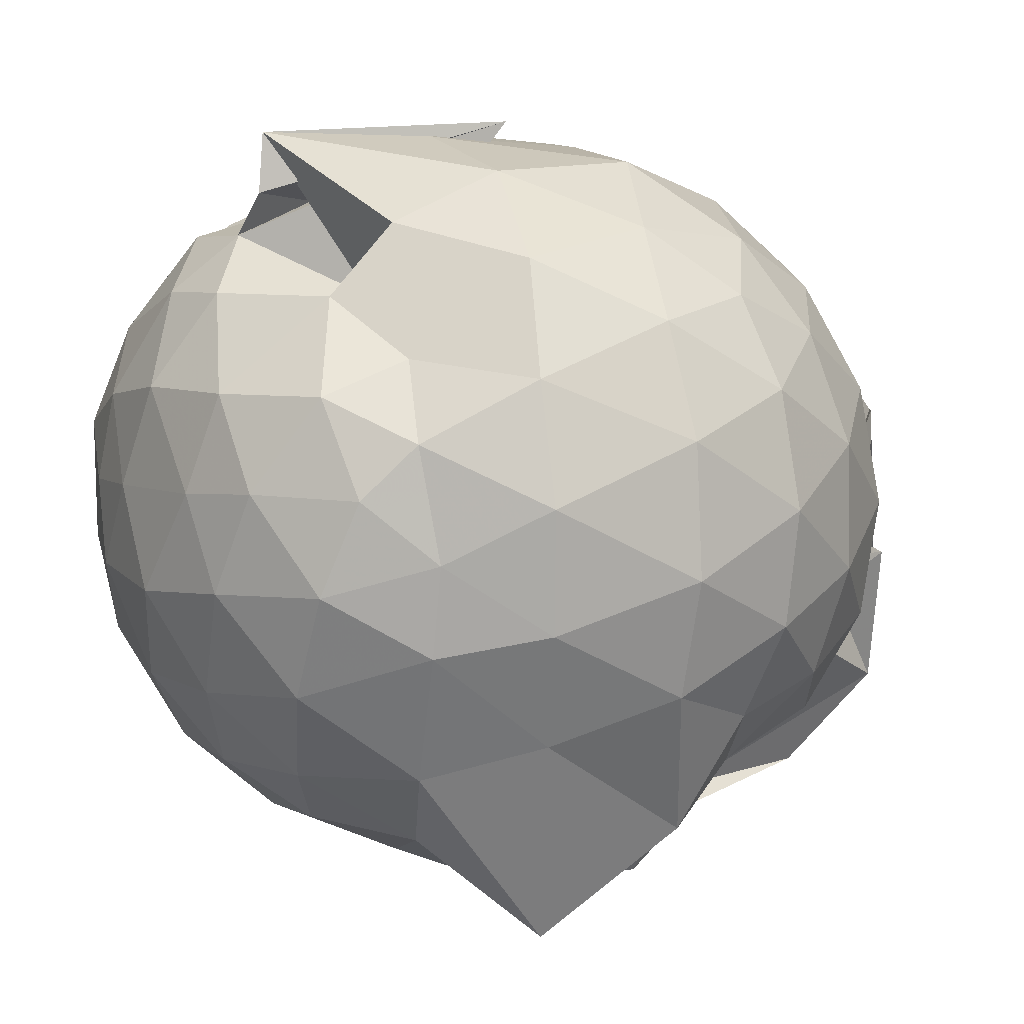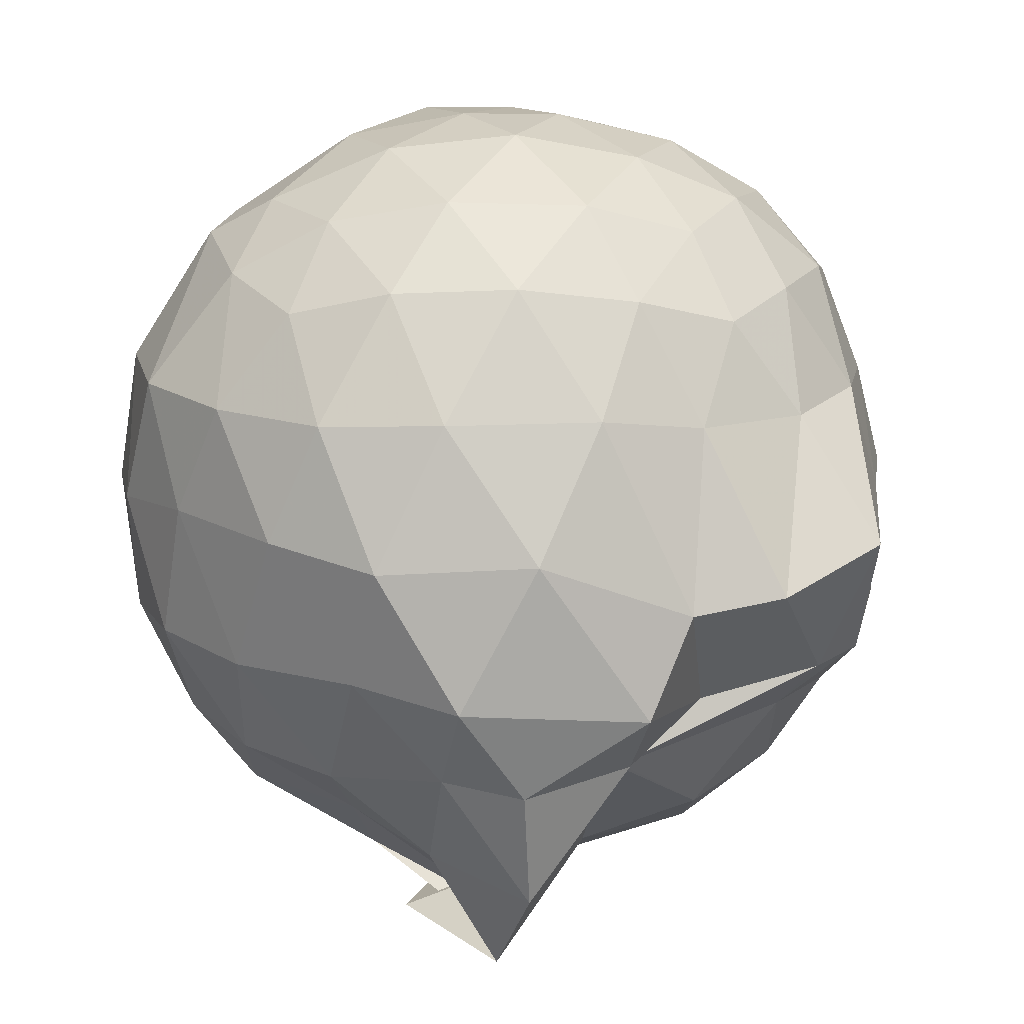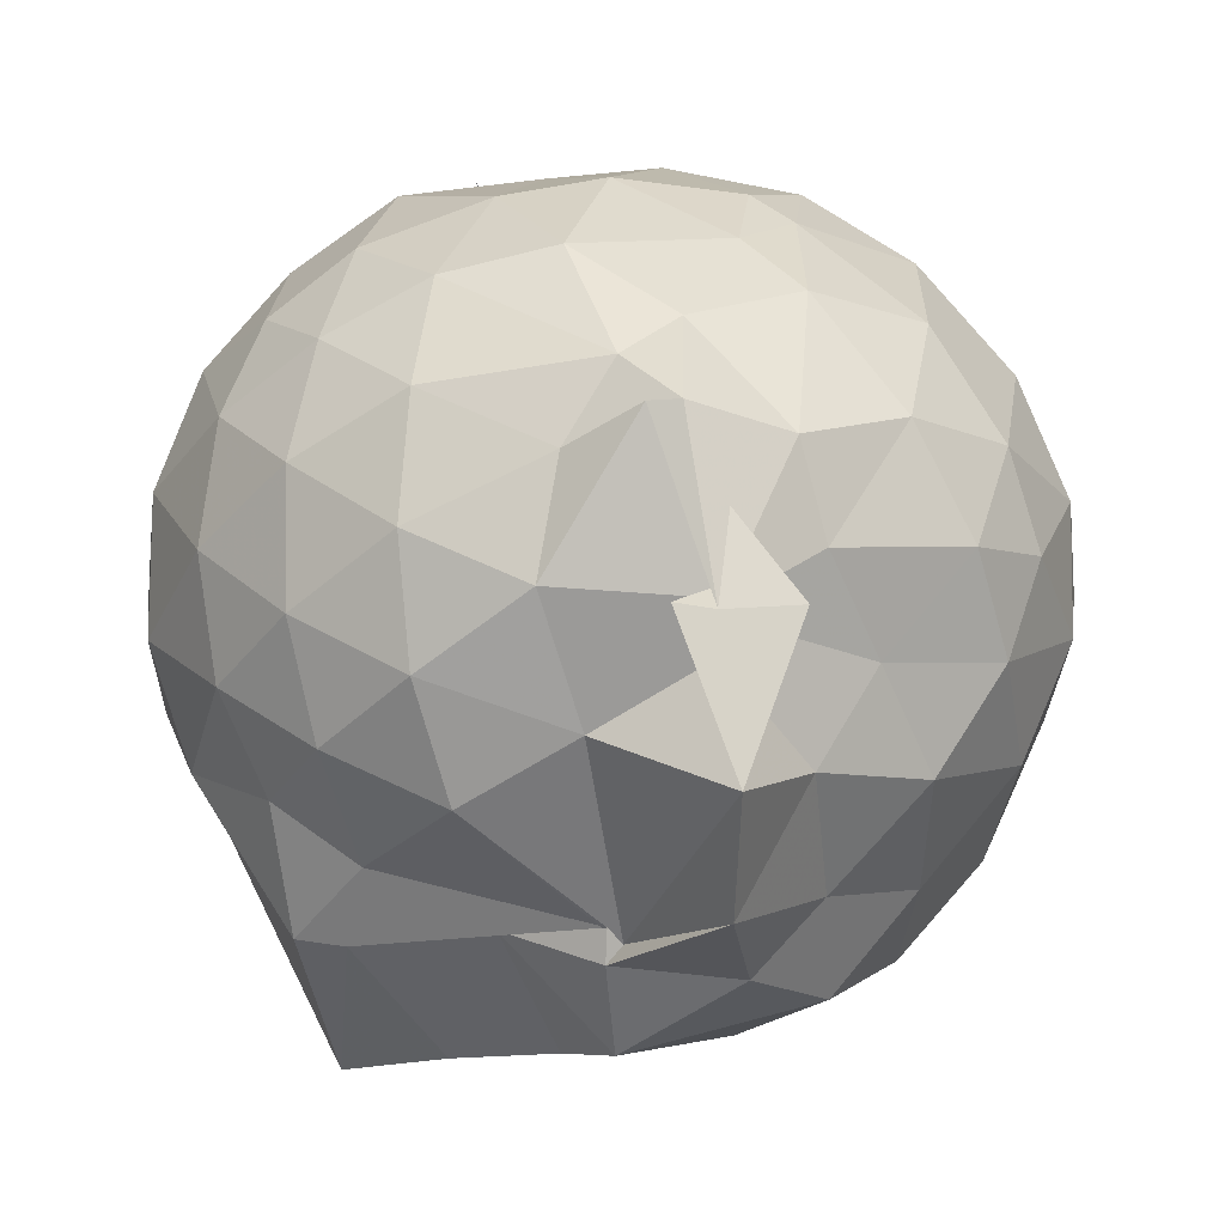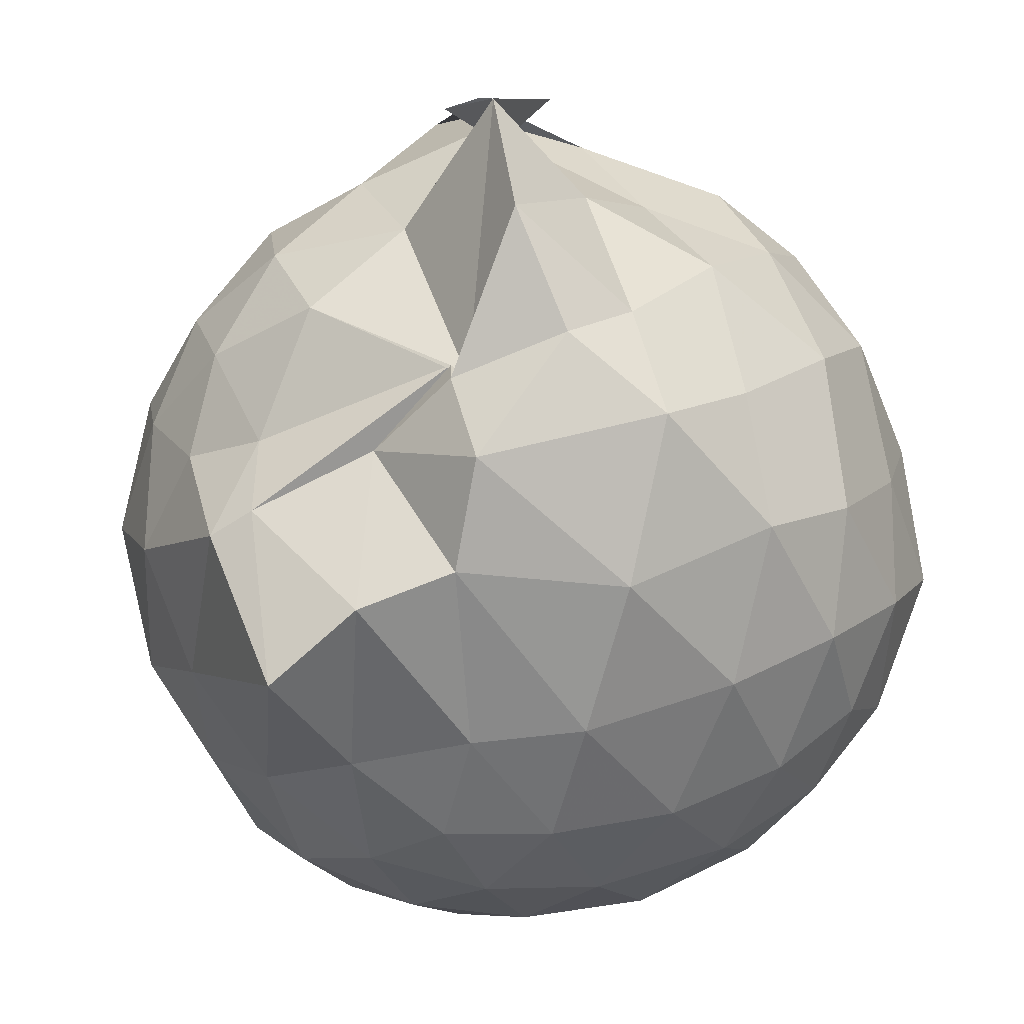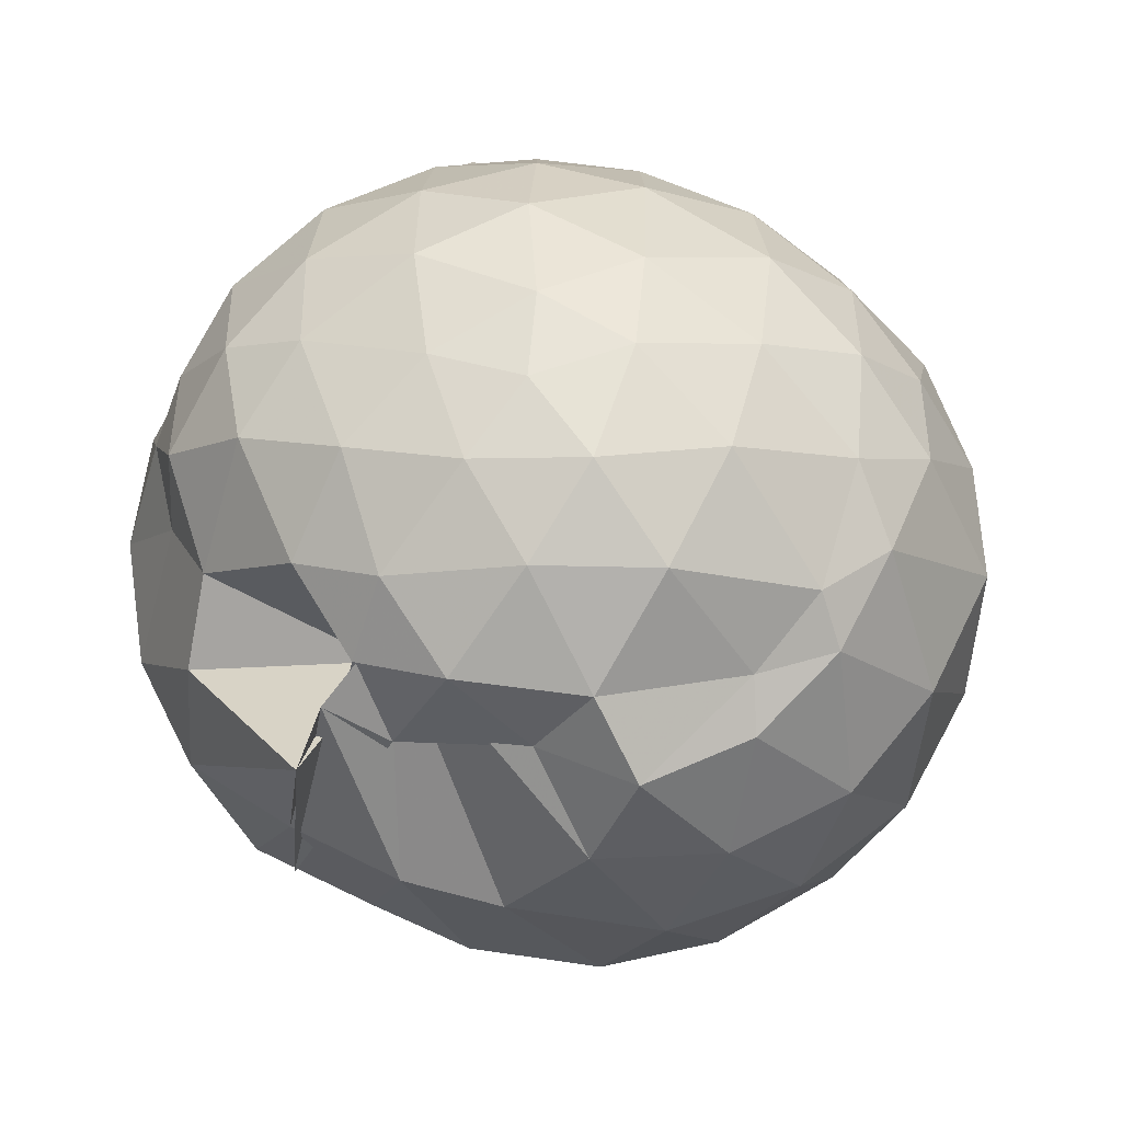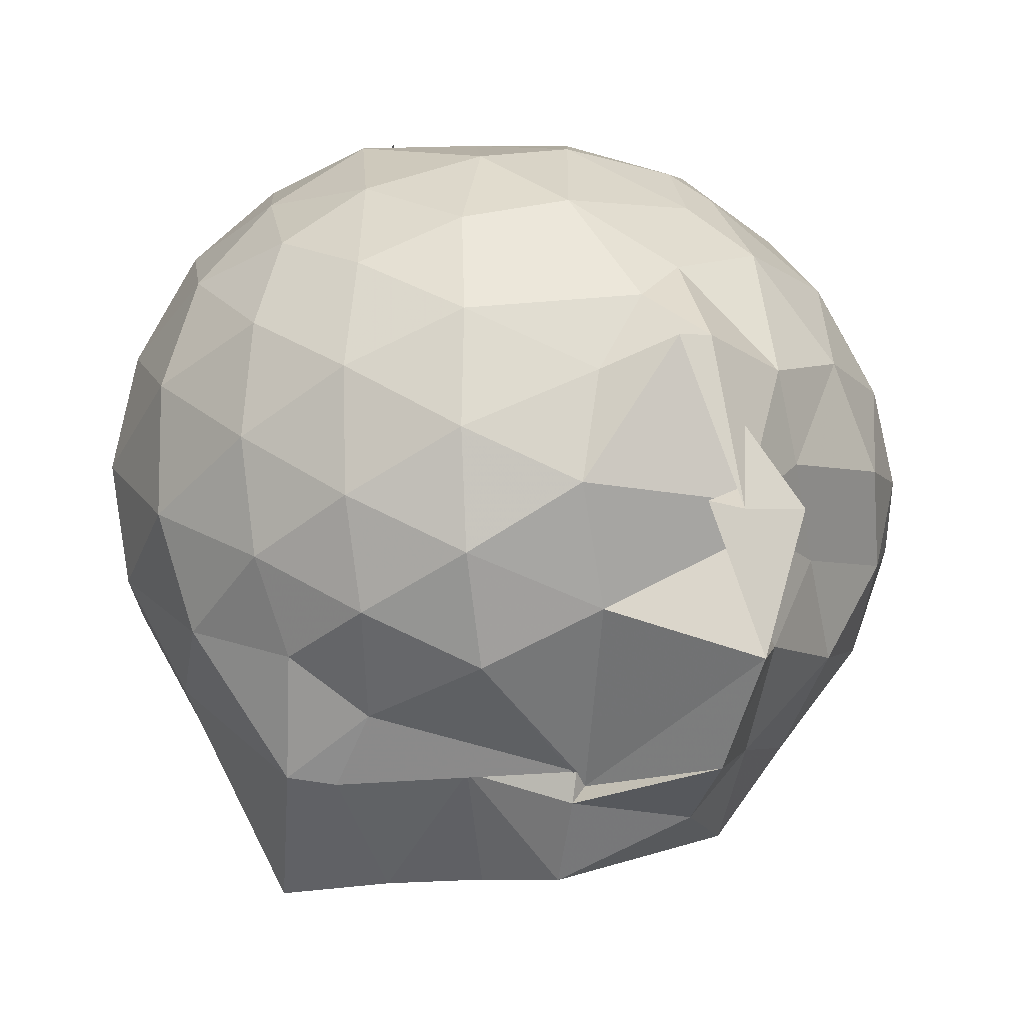
<metadata>
{"format":"obj","ext":"obj","renderer":"f3d","projection":"perspective","resolution":1024,"background":"white","views":[{"elev":4.1,"azim":77.1,"up":"+Y"},{"elev":11.0,"azim":-19.9,"up":"+Z"},{"elev":-8.2,"azim":178.9,"up":"+Y"},{"elev":-78.4,"azim":-166.2,"up":"+Y"},{"elev":64.2,"azim":-160.9,"up":"+Z"},{"elev":-9.3,"azim":160.2,"up":"+Y"}]}
</metadata>
<code>
v 0.0788 -0.3303 2.737
v -0.03174 -0.1213 -0.09638
v 1.247 -0.3449 2.033
v 1.143 -0.02833 2.134
v 0.9083 0.282 2.068
v 0.3379 0.2833 1.836
v 0.4425 0.8751 1.393
v 0.1802 0.5999 2.048
v -0.2274 0.5101 2.131
v -0.5672 0.5553 2.21
v -0.8365 0.292 2.183
v -0.9921 -0.01571 2.256
v -1.045 -0.3484 2.321
v -1.066 -0.7337 2.213
v -0.9567 -1.048 2.105
v -0.6695 -1.245 2.181
v -0.2907 -1.405 2.196
v 0.1057 -1.471 2.148
v 0.4503 -1.458 2.069
v 0.7297 -1.269 2.153
v 0.9959 -0.9783 2.193
v 1.18 -0.6466 2.146
v 1.282 -0.1709 1.857
v 1.121 0.0876 1.855
v 0.8884 0.517 1.864
v 0.3799 0.831 2.207
v 0.3811 0.6297 2.22
v 0.2658 0.3671 2.342
v -0.4688 0.7027 1.892
v -0.8494 0.5318 1.84
v -1.137 0.2249 1.831
v -1.28 -0.1497 1.879
v -1.333 -0.6004 1.835
v -1.187 -0.9759 1.792
v -0.9356 -1.306 1.77
v -0.5795 -1.519 1.785
v -0.08869 -1.638 1.789
v 0.2773 -1.616 1.746
v 0.677 -1.509 1.753
v 0.9943 -1.256 1.801
v 1.236 -0.8375 1.804
v 1.296 -0.5436 1.79
v 1.343 0.02834 1.489
v 1.148 0.4011 1.477
v 0.8558 0.6856 1.513
v 0.4541 0.8205 1.653
v 0.07845 0.867 1.634
v -0.2279 0.7963 1.487
v -0.717 0.6853 1.42
v -1.067 0.4116 1.423
v -1.305 0.04505 1.414
v -1.375 -0.3885 1.413
v -1.279 -0.7756 1.424
v -1.08 -1.206 1.38
v -0.8115 -1.504 1.314
v -0.3332 -1.72 1.347
v 0.1778 -1.774 1.16
v 0.5023 -1.788 1.2
v 0.8221 -1.821 1.362
v 1.165 -1.135 1.42
v 1.366 -0.7619 1.45
v 1.429 -0.3656 1.462
v 1.232 0.2062 1.053
v 0.9812 0.505 1.062
v 0.6636 0.7318 1.032
v 0.227 0.8065 1.099
v -0.1174 0.8399 1.093
v -0.5255 0.7318 0.9971
v -0.8574 0.5195 0.975
v -1.142 0.1808 0.955
v -1.299 -0.1874 0.9799
v -1.296 -0.5909 0.9698
v -1.133 -0.9617 0.9216
v -0.8361 -1.315 0.91
v -0.5714 -1.626 0.8599
v 0.02754 -1.782 0.8243
v 0.3593 -1.436 0.7879
v 0.7792 -1.479 0.8754
v 0.9324 -1.456 0.9274
v 1.238 -0.9813 1.006
v 1.367 -0.601 0.9806
v 1.363 -0.1665 0.9968
v 1.022 0.2892 0.7484
v 0.7621 0.4769 0.6654
v 0.3697 0.6204 0.6342
v 0.0461 0.6877 0.6665
v -0.3518 0.6534 0.7171
v -0.4801 0.5518 0.6486
v -0.8414 0.2411 0.5616
v -1.061 -0.101 0.5808
v -1.158 -0.4033 0.6401
v -1.048 -0.7112 0.5626
v -0.8348 -1.04 0.5215
v -0.5416 -1.355 0.5614
v -0.3308 -1.581 0.5435
v 0.05885 -1.54 0.6055
v 0.05465 -1.438 0.5797
v 0.7273 -1.268 0.6957
v 0.9893 -1.083 0.7193
v 1.131 -0.7776 0.6252
v 1.187 -0.3988 0.6
v 1.139 -0.01277 0.6482
v 1.054 -0.3304 2.344
v 0.8806 -0.02283 2.417
v 0.5886 0.296 2.387
v 0.3328 0.4905 2.283
v 0.036 0.4933 2.389
v -0.3764 0.4051 2.379
v -0.7776 0.1445 2.275
v -0.8913 -0.127 2.38
v -0.8729 -0.541 2.443
v -0.7787 -0.9106 2.39
v -0.4261 -1.105 2.459
v 0.01576 -1.231 2.446
v 0.3816 -1.265 2.352
v 0.6646 -0.9966 2.44
v 0.9086 -0.6529 2.438
v 0.7991 -0.342 2.515
v 0.5359 -0.007243 2.598
v 0.3069 0.303 2.505
v -0.09851 0.1821 2.616
v -0.4753 0.05022 2.595
v -0.5323 -0.3501 2.65
v -0.5079 -0.718 2.617
v -0.1004 -0.8612 2.663
v 0.3027 -0.9725 2.586
v 0.5564 -0.6712 2.625
v 0.3893 -0.3342 2.681
v 0.1673 -0.04063 2.693
v -0.1834 -0.145 2.734
v -0.178 -0.5397 2.725
v 0.1496 -0.613 2.721
v 0.8495 0.1654 0.4516
v 0.5292 0.3223 0.3585
v 0.178 0.4006 0.3148
v -0.3078 0.4585 0.4646
v -0.4859 0.2753 0.3229
v -0.7591 -0.08092 0.2871
v -0.9423 -0.4227 0.3641
v -0.6712 -0.7454 0.3097
v -0.4844 -1.049 0.2032
v -0.2637 -1.448 0.1374
v 0.009141 -1.482 0.622
v 0.4699 -1.141 0.3282
v 0.8361 -0.9687 0.4245
v 0.9183 -0.6143 0.333
v 0.9246 -0.2014 0.3408
v 0.5825 -0.02483 0.1752
v 0.03705 0.03214 0.03916
v -0.1398 0.1653 0.1591
v -0.4361 -0.1781 0.04241
v -0.5135 -0.472 0.08286
v -0.09252 -0.6536 -0.1666
v -0.2696 -1.134 -0.1826
v 0.1205 -0.9569 0.1699
v 0.5767 -0.8015 0.1649
v 0.6117 -0.4164 0.1141
v 0.1873 -0.2223 0.02845
v -0.1274 -0.1216 -0.1248
v -0.2105 -0.673 -0.1752
v -0.447 -0.6509 -0.1128
v 0.2492 -0.586 0.01491
f 3 23 4
f 4 23 24
f 4 24 5
f 5 24 25
f 5 25 6
f 6 25 26
f 6 26 7
f 7 26 27
f 7 27 8
f 8 27 28
f 8 28 9
f 9 28 29
f 9 29 10
f 10 29 30
f 10 30 11
f 11 30 31
f 11 31 12
f 12 31 32
f 12 32 13
f 13 32 33
f 13 33 14
f 14 33 34
f 14 34 15
f 15 34 35
f 15 35 16
f 16 35 36
f 16 36 17
f 17 36 37
f 17 37 18
f 18 37 38
f 18 38 19
f 19 38 39
f 19 39 20
f 20 39 40
f 20 40 21
f 21 40 41
f 21 41 22
f 22 41 42
f 22 42 3
f 3 42 23
f 23 43 24
f 24 43 44
f 24 44 25
f 25 44 45
f 25 45 26
f 26 45 46
f 26 46 27
f 27 46 47
f 27 47 28
f 28 47 48
f 28 48 29
f 29 48 49
f 29 49 30
f 30 49 50
f 30 50 31
f 31 50 51
f 31 51 32
f 32 51 52
f 32 52 33
f 33 52 53
f 33 53 34
f 34 53 54
f 34 54 35
f 35 54 55
f 35 55 36
f 36 55 56
f 36 56 37
f 37 56 57
f 37 57 38
f 38 57 58
f 38 58 39
f 39 58 59
f 39 59 40
f 40 59 60
f 40 60 41
f 41 60 61
f 41 61 42
f 42 61 62
f 42 62 23
f 23 62 43
f 43 63 44
f 44 63 64
f 44 64 45
f 45 64 65
f 45 65 46
f 46 65 66
f 46 66 47
f 47 66 67
f 47 67 48
f 48 67 68
f 48 68 49
f 49 68 69
f 49 69 50
f 50 69 70
f 50 70 51
f 51 70 71
f 51 71 52
f 52 71 72
f 52 72 53
f 53 72 73
f 53 73 54
f 54 73 74
f 54 74 55
f 55 74 75
f 55 75 56
f 56 75 76
f 56 76 57
f 57 76 77
f 57 77 58
f 58 77 78
f 58 78 59
f 59 78 79
f 59 79 60
f 60 79 80
f 60 80 61
f 61 80 81
f 61 81 62
f 62 81 82
f 62 82 43
f 43 82 63
f 63 83 64
f 64 83 84
f 64 84 65
f 65 84 85
f 65 85 66
f 66 85 86
f 66 86 67
f 67 86 87
f 67 87 68
f 68 87 88
f 68 88 69
f 69 88 89
f 69 89 70
f 70 89 90
f 70 90 71
f 71 90 91
f 71 91 72
f 72 91 92
f 72 92 73
f 73 92 93
f 73 93 74
f 74 93 94
f 74 94 75
f 75 94 95
f 75 95 76
f 76 95 96
f 76 96 77
f 77 96 97
f 77 97 78
f 78 97 98
f 78 98 79
f 79 98 99
f 79 99 80
f 80 99 100
f 80 100 81
f 81 100 101
f 81 101 82
f 82 101 102
f 82 102 63
f 63 102 83
f 103 104 118
f 104 119 118
f 104 105 119
f 105 120 119
f 105 106 120
f 106 107 120
f 107 121 120
f 107 108 121
f 108 122 121
f 108 109 122
f 109 110 122
f 110 123 122
f 110 111 123
f 111 124 123
f 111 112 124
f 112 113 124
f 113 125 124
f 113 114 125
f 114 126 125
f 114 115 126
f 115 116 126
f 116 127 126
f 116 117 127
f 117 118 127
f 117 103 118
f 118 119 128
f 119 129 128
f 119 120 129
f 120 121 129
f 121 130 129
f 121 122 130
f 122 123 130
f 123 131 130
f 123 124 131
f 124 125 131
f 125 132 131
f 125 126 132
f 126 127 132
f 127 128 132
f 127 118 128
f 133 148 134
f 134 148 149
f 134 149 135
f 135 149 150
f 135 150 136
f 136 150 137
f 137 150 151
f 137 151 138
f 138 151 152
f 138 152 139
f 139 152 140
f 140 152 153
f 140 153 141
f 141 153 154
f 141 154 142
f 142 154 143
f 143 154 155
f 143 155 144
f 144 155 156
f 144 156 145
f 145 156 146
f 146 156 157
f 146 157 147
f 147 157 148
f 147 148 133
f 148 158 149
f 149 158 159
f 149 159 150
f 150 159 151
f 151 159 160
f 151 160 152
f 152 160 153
f 153 160 161
f 153 161 154
f 154 161 155
f 155 161 162
f 155 162 156
f 156 162 157
f 157 162 158
f 157 158 148
f 3 4 103
f 103 4 104
f 4 5 104
f 104 5 105
f 5 6 105
f 105 6 106
f 6 7 106
f 7 8 106
f 106 8 107
f 8 9 107
f 107 9 108
f 9 10 108
f 108 10 109
f 10 11 109
f 11 12 109
f 109 12 110
f 12 13 110
f 110 13 111
f 13 14 111
f 111 14 112
f 14 15 112
f 15 16 112
f 112 16 113
f 16 17 113
f 113 17 114
f 17 18 114
f 114 18 115
f 18 19 115
f 19 20 115
f 115 20 116
f 20 21 116
f 116 21 117
f 21 22 117
f 117 22 103
f 22 3 103
f 83 133 84
f 84 133 134
f 84 134 85
f 85 134 135
f 85 135 86
f 86 135 136
f 86 136 87
f 87 136 88
f 88 136 137
f 88 137 89
f 89 137 138
f 89 138 90
f 90 138 139
f 90 139 91
f 91 139 92
f 92 139 140
f 92 140 93
f 93 140 141
f 93 141 94
f 94 141 142
f 94 142 95
f 95 142 96
f 96 142 143
f 96 143 97
f 97 143 144
f 97 144 98
f 98 144 145
f 98 145 99
f 99 145 100
f 100 145 146
f 100 146 101
f 101 146 147
f 101 147 102
f 102 147 133
f 102 133 83
f 128 129 1
f 129 130 1
f 130 131 1
f 131 132 1
f 132 128 1
f 159 158 2
f 160 159 2
f 161 160 2
f 162 161 2
f 158 162 2

</code>
